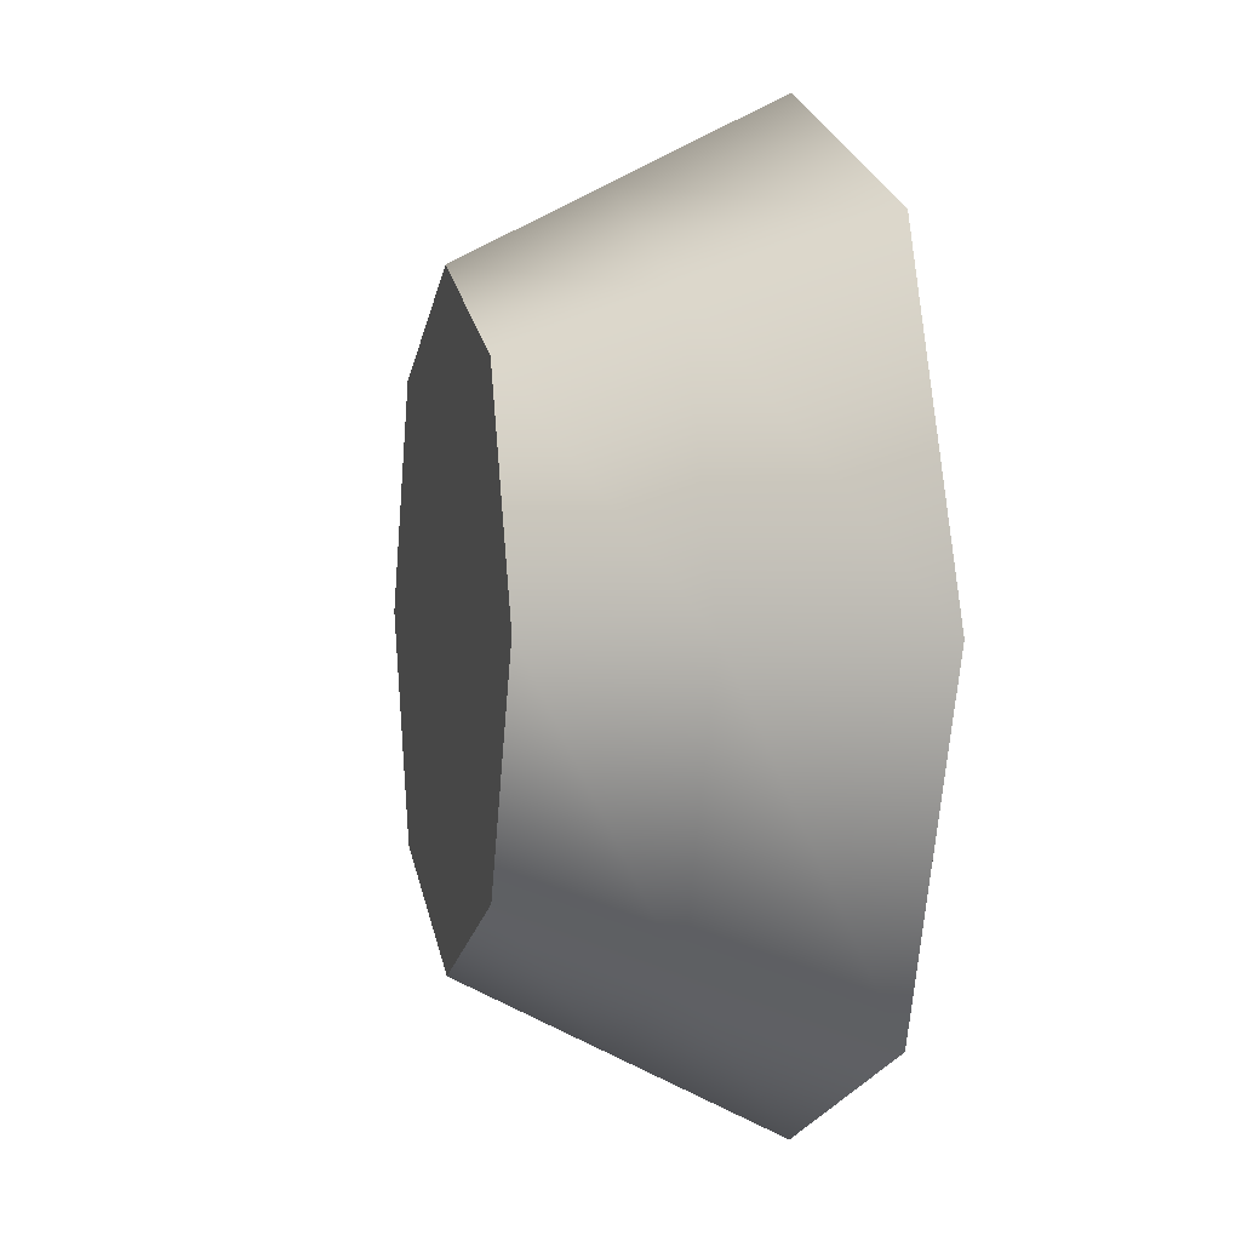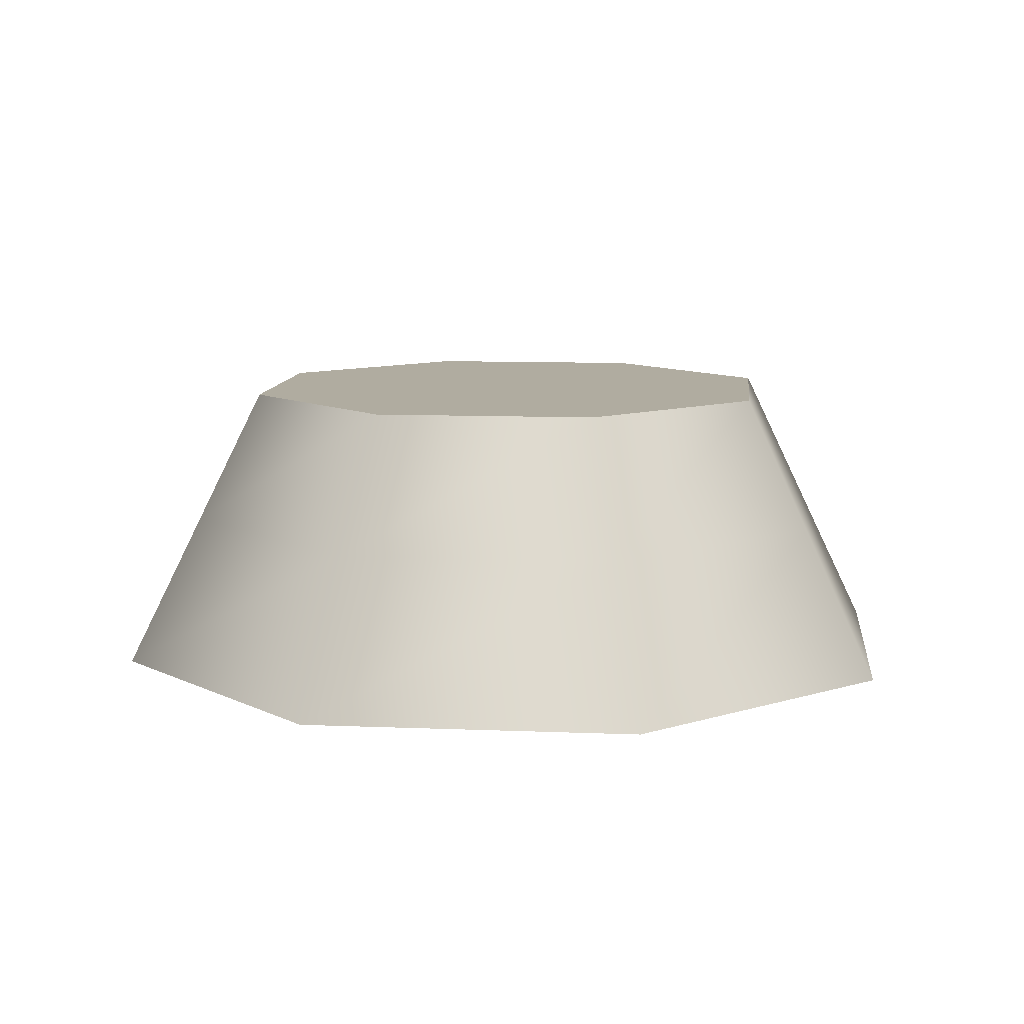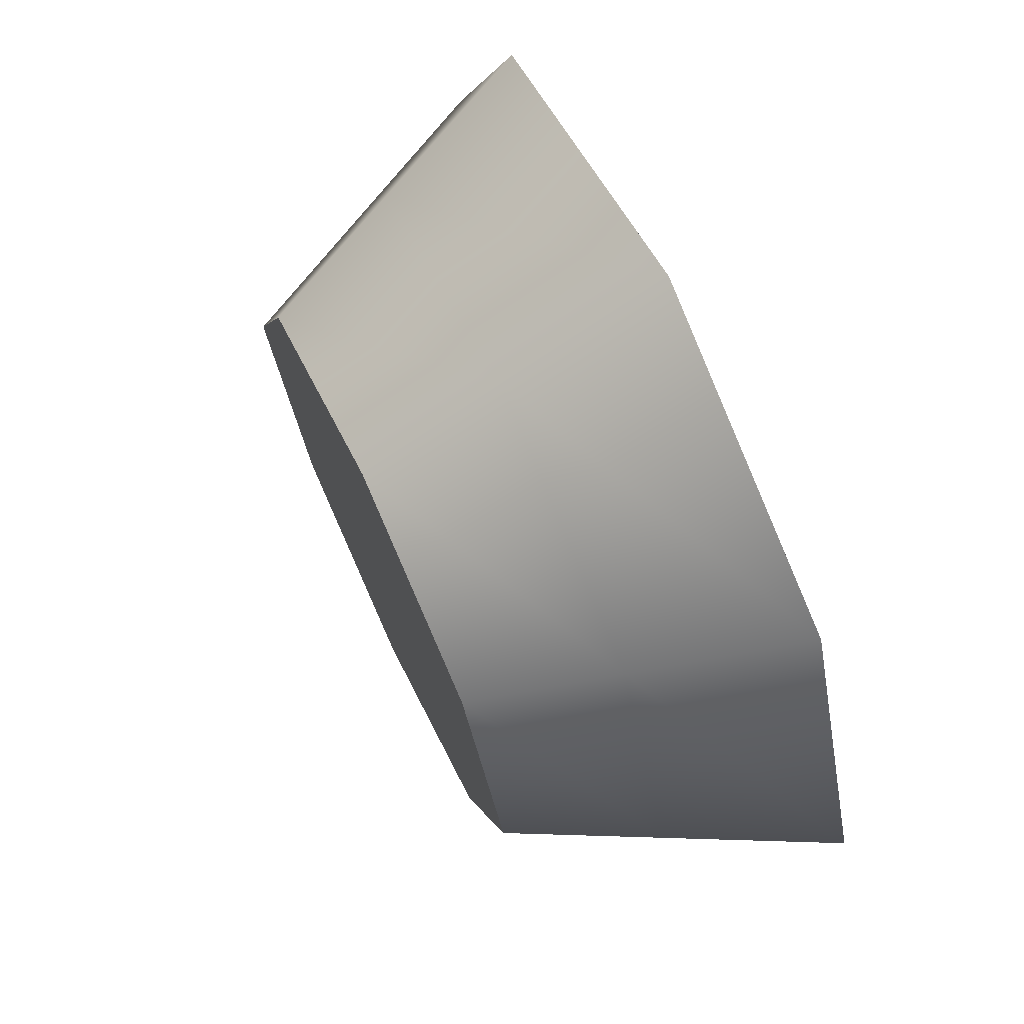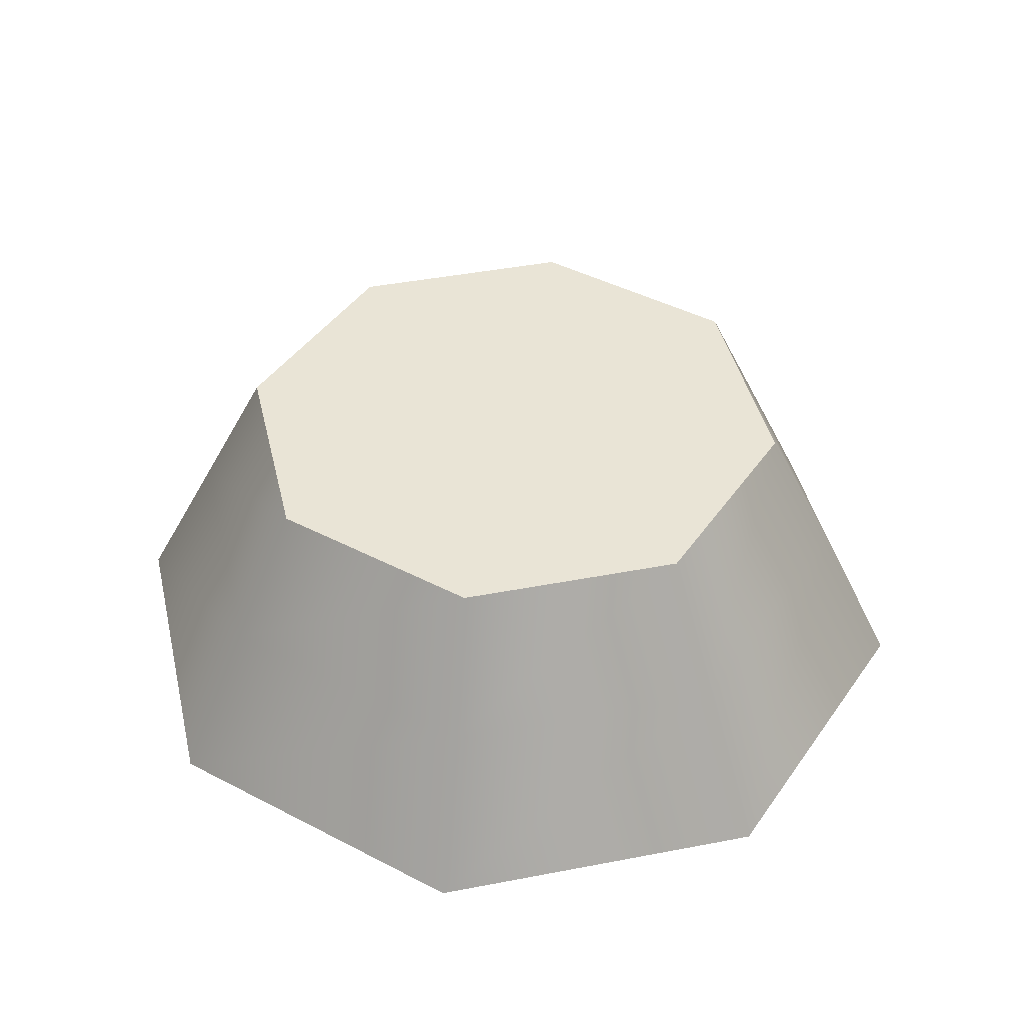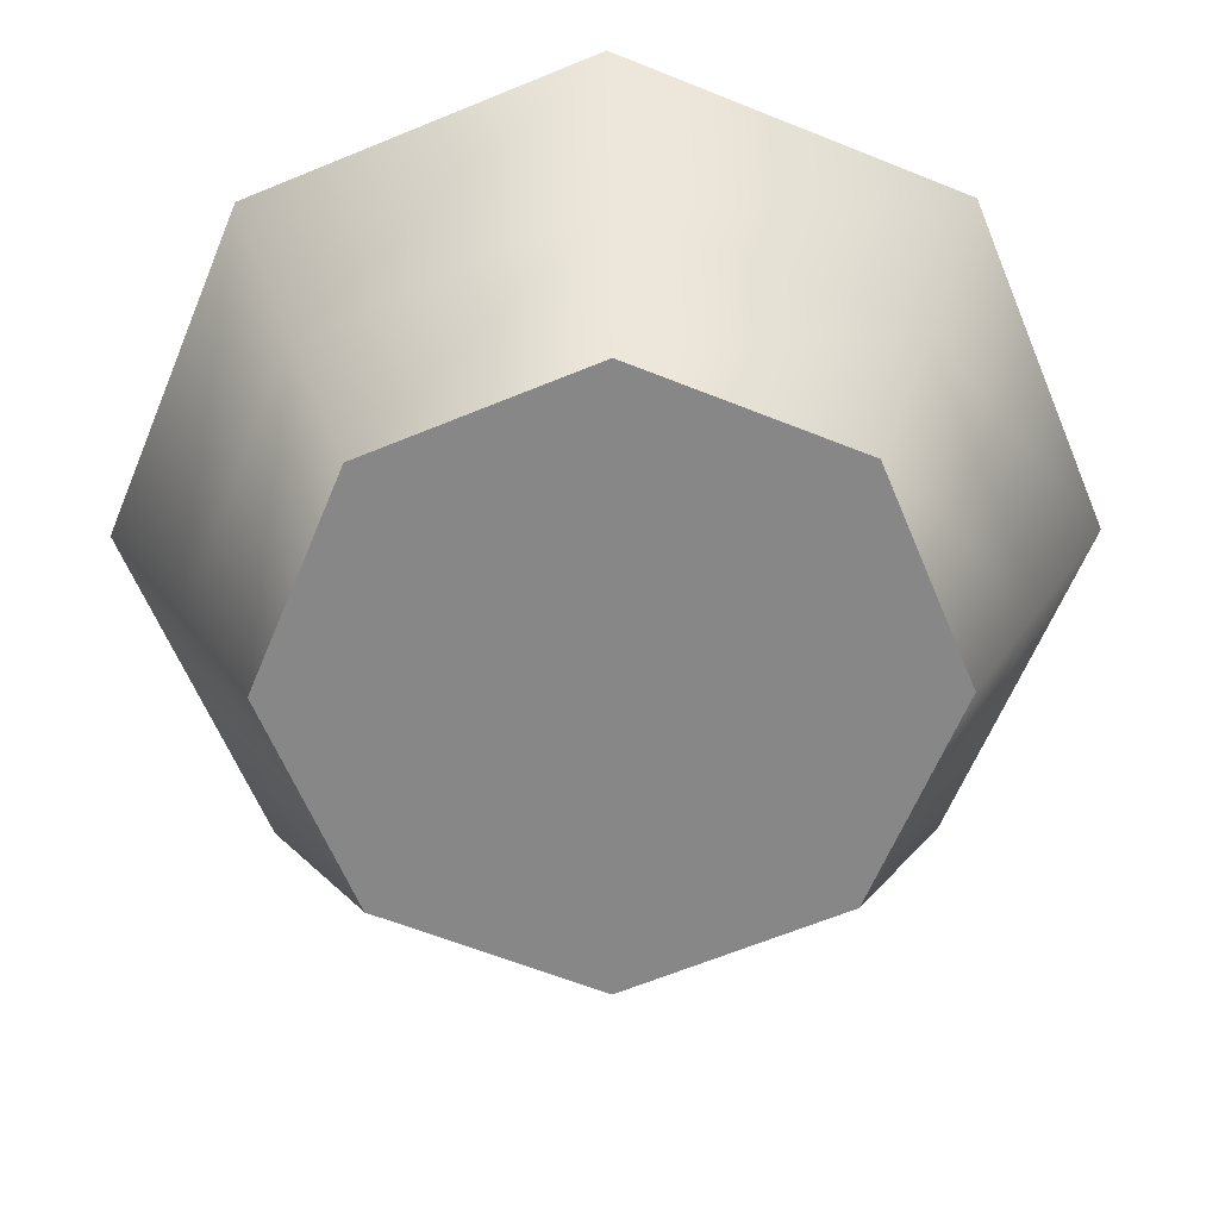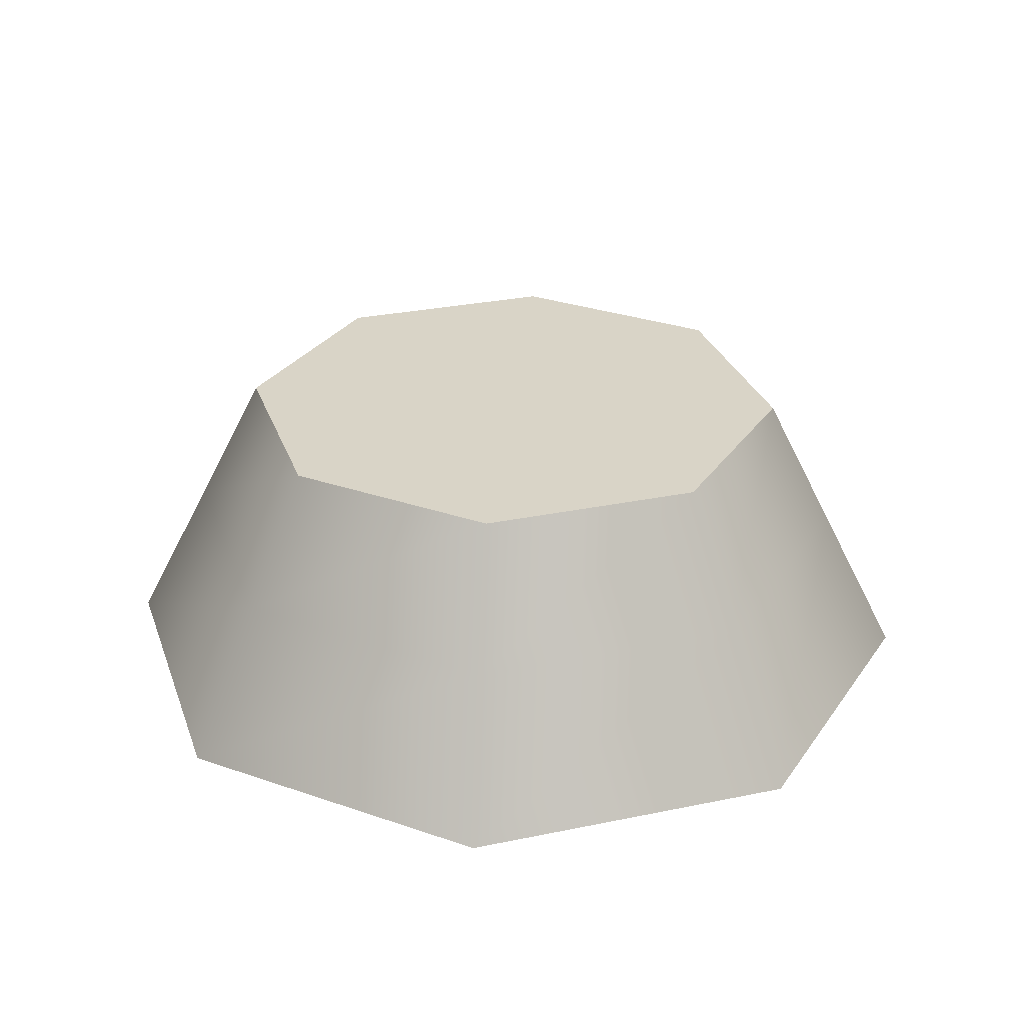
<metadata>
{"format":"obj","ext":"obj","renderer":"f3d","projection":"perspective","resolution":1024,"background":"white","views":[{"elev":1.9,"azim":77.3,"up":"+Y"},{"elev":9.9,"azim":163.5,"up":"+Z"},{"elev":71.5,"azim":64.8,"up":"+Y"},{"elev":42.6,"azim":54.5,"up":"+Z"},{"elev":27.8,"azim":-0.9,"up":"+Y"},{"elev":28.8,"azim":-129.9,"up":"+Z"}]}
</metadata>
<code>
g Base
v 0.2437 0.2476 0.003517
v -0.02492 -0.02107 0.003517
v 0.355 -0.02107 0.003517
v -0.4049 -0.02107 0.003517
v -0.02492 -0.02107 0.003517
v -0.2936 0.2476 0.003517
v -0.02492 -0.02107 0.003517
v -0.4049 -0.02107 0.003517
v -0.2936 -0.2897 0.003517
v -0.02492 -0.02107 0.003517
v 0.2437 -0.2897 0.003517
v 0.355 -0.02107 0.003517
v -0.02492 0.2305 0.256
v -0.02492 -0.02107 0.256
v -0.2028 0.1568 0.256
v 0.153 -0.199 0.256
v -0.02492 -0.02107 0.256
v 0.2267 -0.02107 0.256
v -0.02492 -0.02107 0.256
v 0.153 -0.199 0.256
v -0.02492 -0.2727 0.256
v -0.02492 -0.02107 0.256
v -0.2765 -0.02107 0.256
v -0.2028 0.1568 0.256
v 0.1952 0.199 0.1386
v 0.355 -0.02107 0.003517
v 0.2863 -0.02107 0.1386
v 0.2437 0.2476 0.003517
v -0.02492 0.2902 0.1386
v -0.02492 0.3589 0.003517
v -0.245 0.199 0.1386
v -0.2936 0.2476 0.003517
v -0.3362 -0.02107 0.1386
v -0.4049 -0.02107 0.003517
v -0.245 -0.2412 0.1386
v -0.4049 -0.02107 0.003517
v -0.3362 -0.02107 0.1386
v -0.2936 -0.2897 0.003517
v -0.02492 -0.3323 0.1386
v -0.02492 -0.401 0.003517
v 0.1952 -0.2412 0.1386
v 0.2437 -0.2897 0.003517
v 0.2863 -0.02107 0.1386
v 0.355 -0.02107 0.003517
v 0.2267 -0.02107 0.256
v 0.2863 -0.02107 0.1386
v 0.1952 -0.2412 0.1386
v 0.153 -0.199 0.256
v -0.02492 -0.3323 0.1386
v -0.02492 -0.2727 0.256
v -0.245 -0.2412 0.1386
v -0.2028 -0.199 0.256
v -0.3362 -0.02107 0.1386
v -0.2765 -0.02107 0.256
v -0.2765 -0.02107 0.256
v -0.3362 -0.02107 0.1386
v -0.245 0.199 0.1386
v -0.2028 0.1568 0.256
v -0.02492 0.2902 0.1386
v -0.02492 0.2305 0.256
v 0.1952 0.199 0.1386
v 0.153 0.1568 0.256
v 0.2863 -0.02107 0.1386
v 0.2267 -0.02107 0.256
v -0.02492 -0.401 0.003517
v -0.02492 -0.02107 0.003517
v -0.2936 -0.2897 0.003517
v 0.2437 -0.2897 0.003517
v 0.2437 0.2476 0.003517
v -0.02492 0.3589 0.003517
v -0.2936 0.2476 0.003517
v -0.02492 -0.02107 0.256
v -0.02492 -0.2727 0.256
v -0.2028 -0.199 0.256
v -0.2765 -0.02107 0.256
v -0.02492 0.2305 0.256
v 0.153 0.1568 0.256
v 0.2267 -0.02107 0.256
g Base_0
f 3 2 1
f 6 5 4
f 9 8 7
f 12 11 10
f 15 14 13
f 18 17 16
f 21 20 19
f 24 23 22
f 27 26 25
f 26 28 25
f 25 28 29
f 28 30 29
f 29 30 31
f 30 32 31
f 31 32 33
f 32 34 33
f 37 36 35
f 36 38 35
f 35 38 39
f 38 40 39
f 39 40 41
f 40 42 41
f 41 42 43
f 42 44 43
f 47 46 45
f 48 47 45
f 49 47 48
f 50 49 48
f 51 49 50
f 52 51 50
f 53 51 52
f 54 53 52
f 57 56 55
f 58 57 55
f 59 57 58
f 60 59 58
f 61 59 60
f 62 61 60
f 63 61 62
f 64 63 62
f 67 66 65
f 65 66 68
f 70 69 66
f 70 66 71
f 74 73 72
f 74 72 75
f 77 76 72
f 77 72 78

</code>
